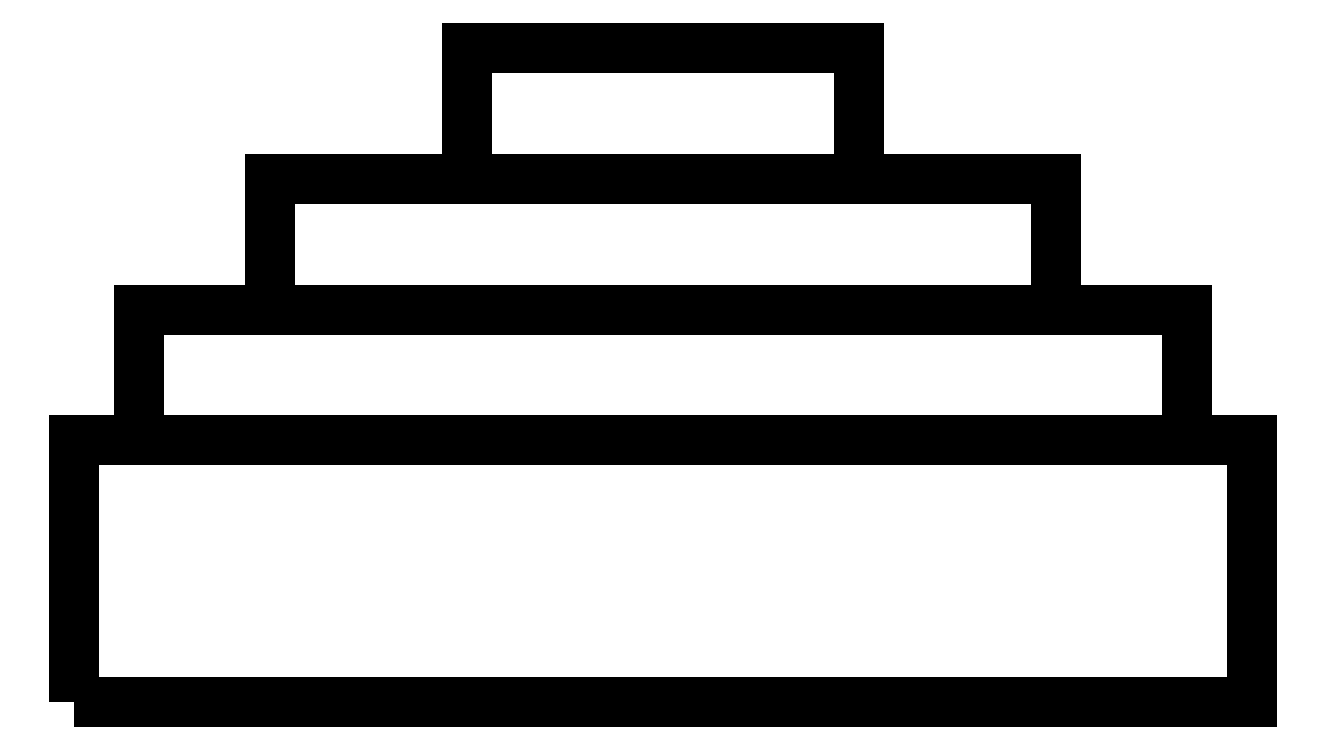
<metadata>
{"format":"dxf","ext":"dxf","renderer":"ezdxf+matplotlib","layout":"modelspace","background":"white","min_lineweight":24,"dpi":150}
</metadata>
<code>
0
SECTION
2
ENTITIES
0
LWPOLYLINE
8
0
90
4
70
1
43
0
10
0.05
20
0.2
10
0.95
20
0.2
10
0.95
20
0.4
10
0.05
20
0.4
0
LWPOLYLINE
8
0
90
4
70
1
43
0
10
0.1
20
0.4
10
0.9
20
0.4
10
0.9
20
0.5
10
0.1
20
0.5
0
LWPOLYLINE
8
0
90
4
70
1
43
0
10
0.2
20
0.5
10
0.8
20
0.5
10
0.8
20
0.6
10
0.2
20
0.6
0
LWPOLYLINE
8
0
90
4
70
1
43
0
10
0.35
20
0.6
10
0.65
20
0.6
10
0.65
20
0.7
10
0.35
20
0.7
0
ENDSEC
0
EOF

</code>
